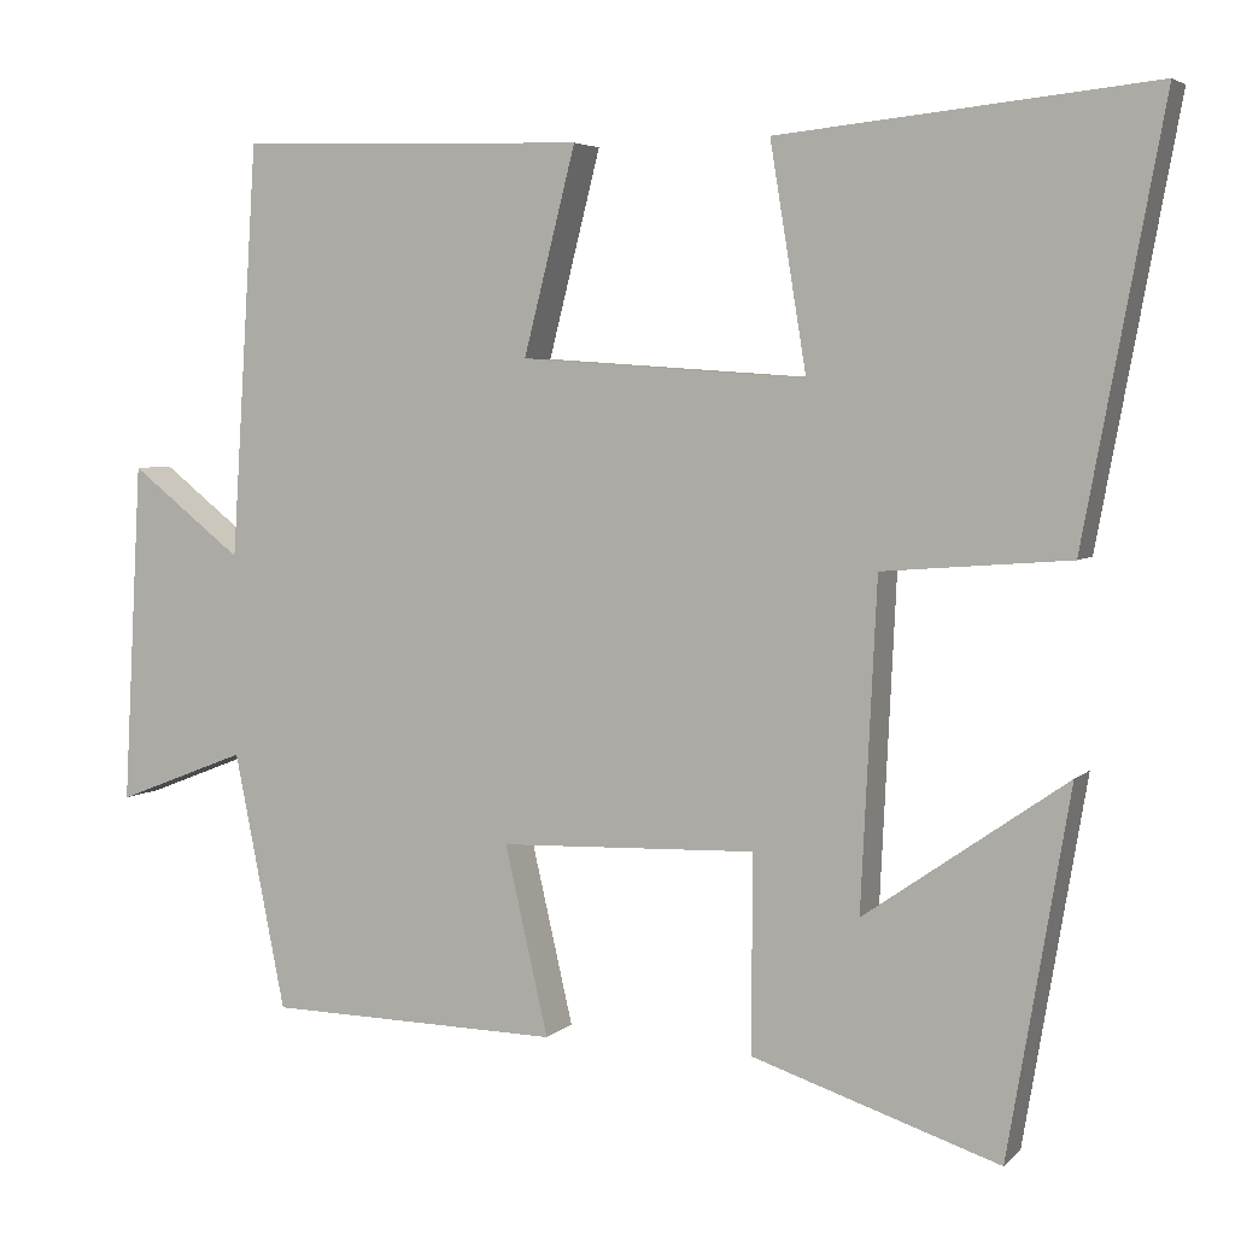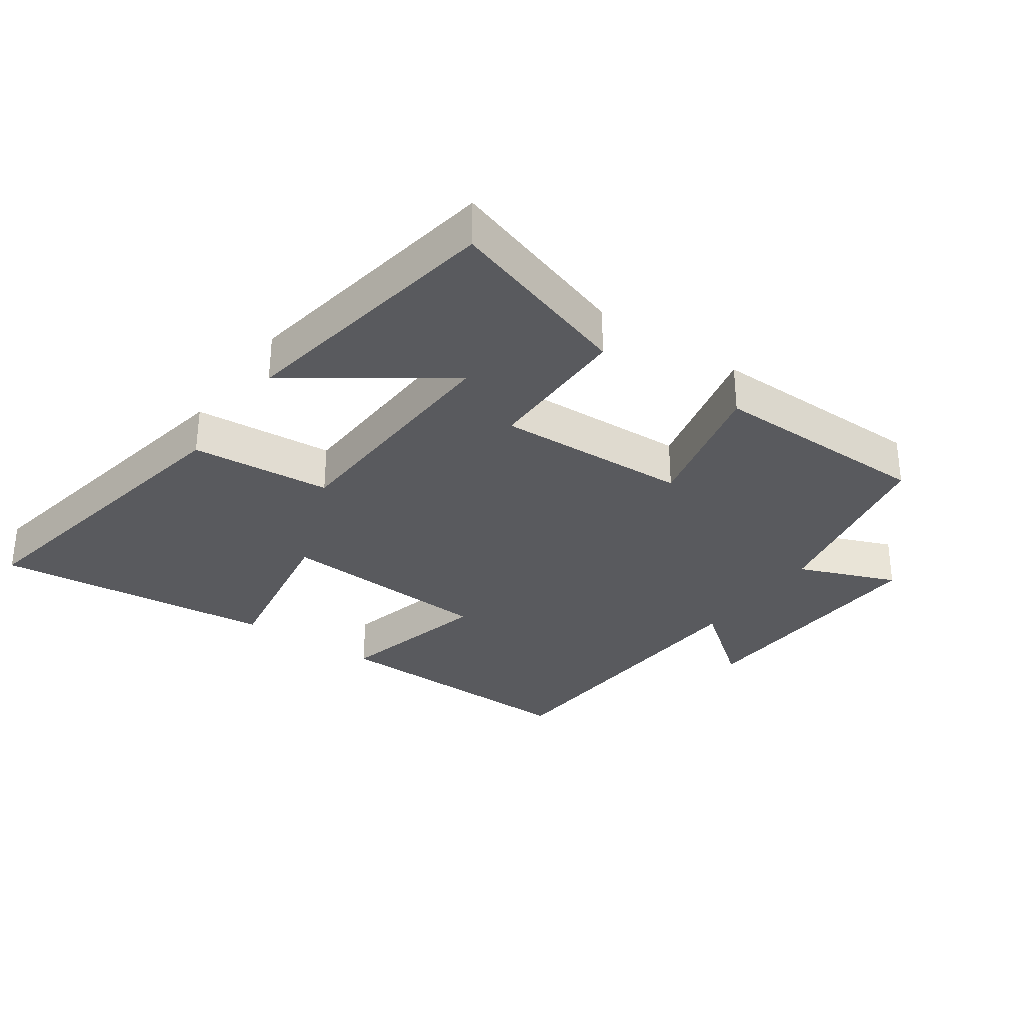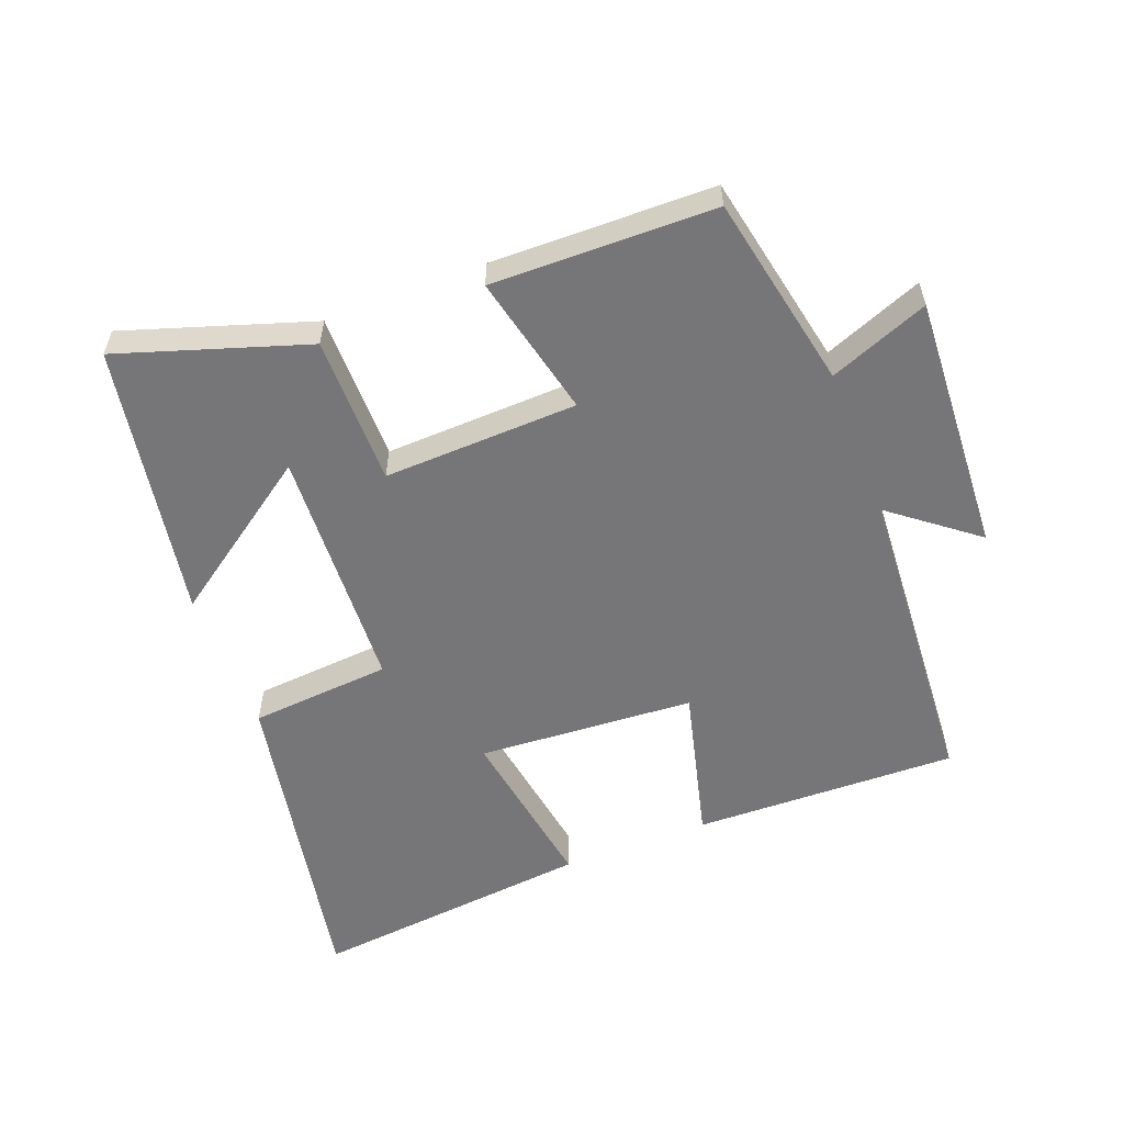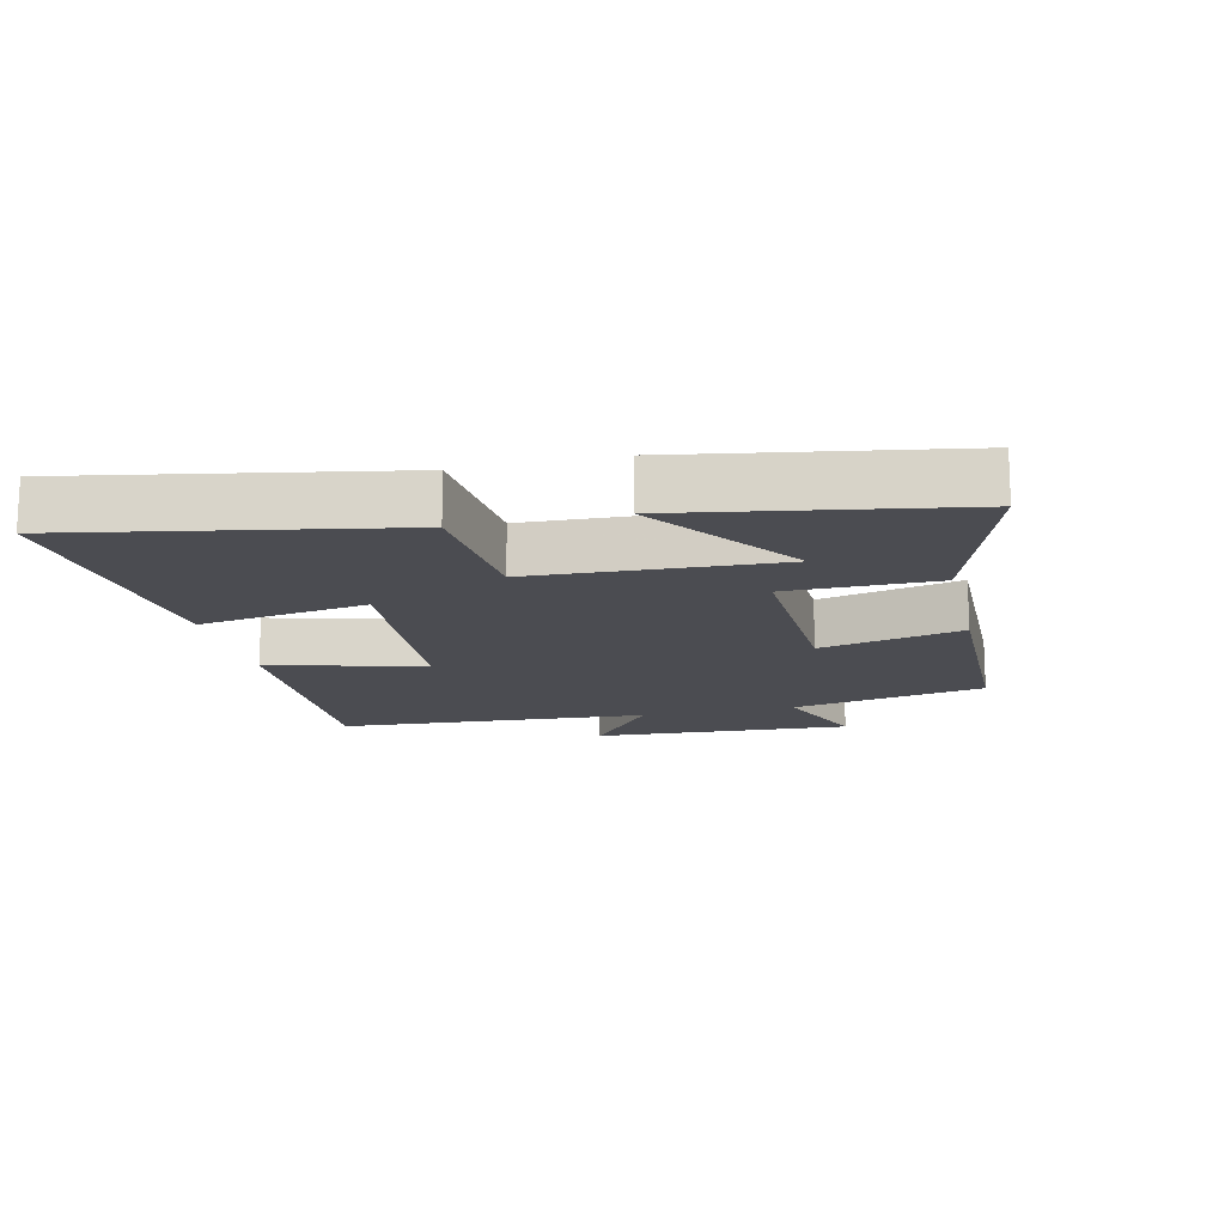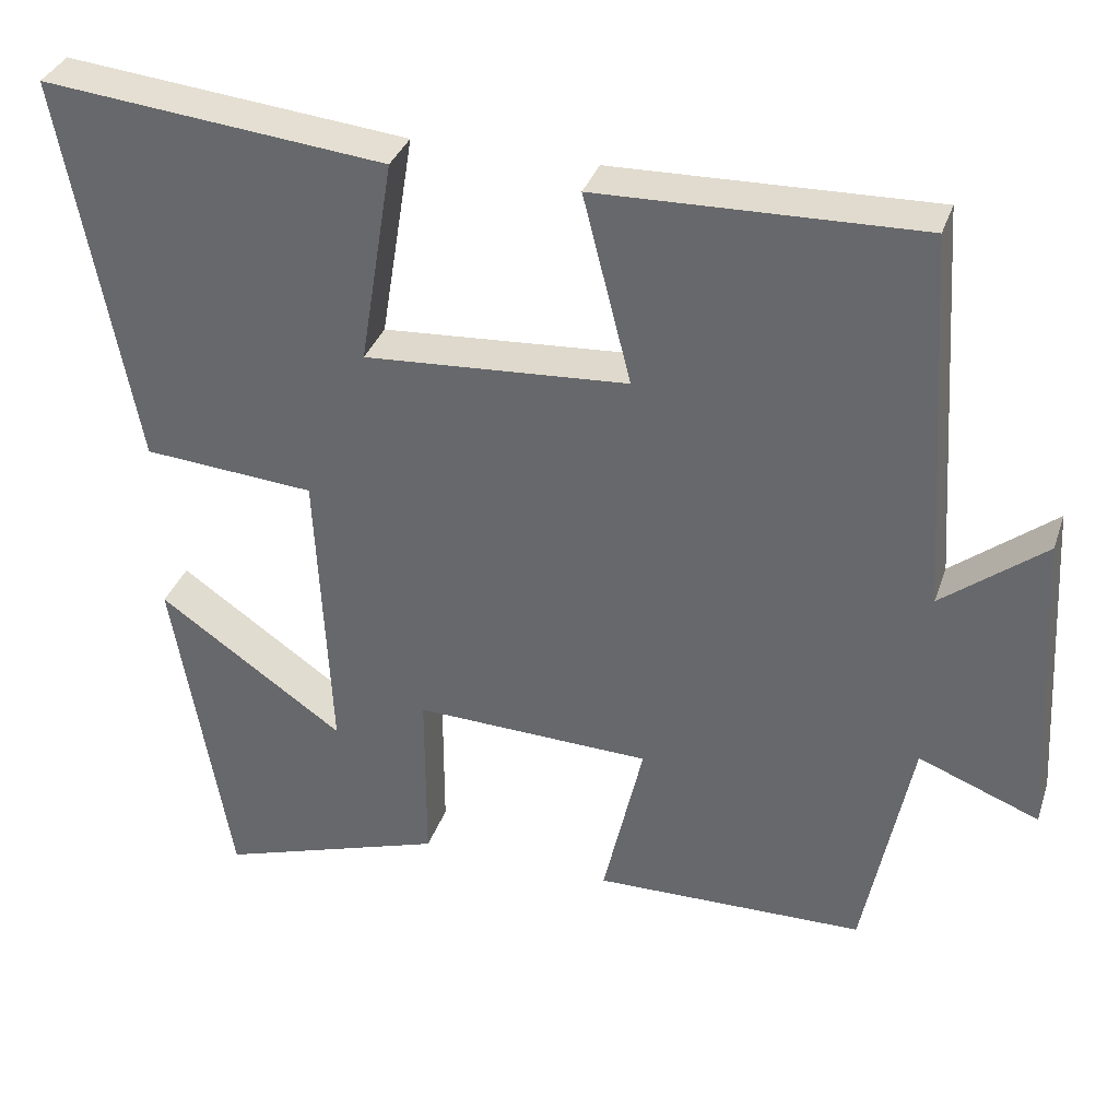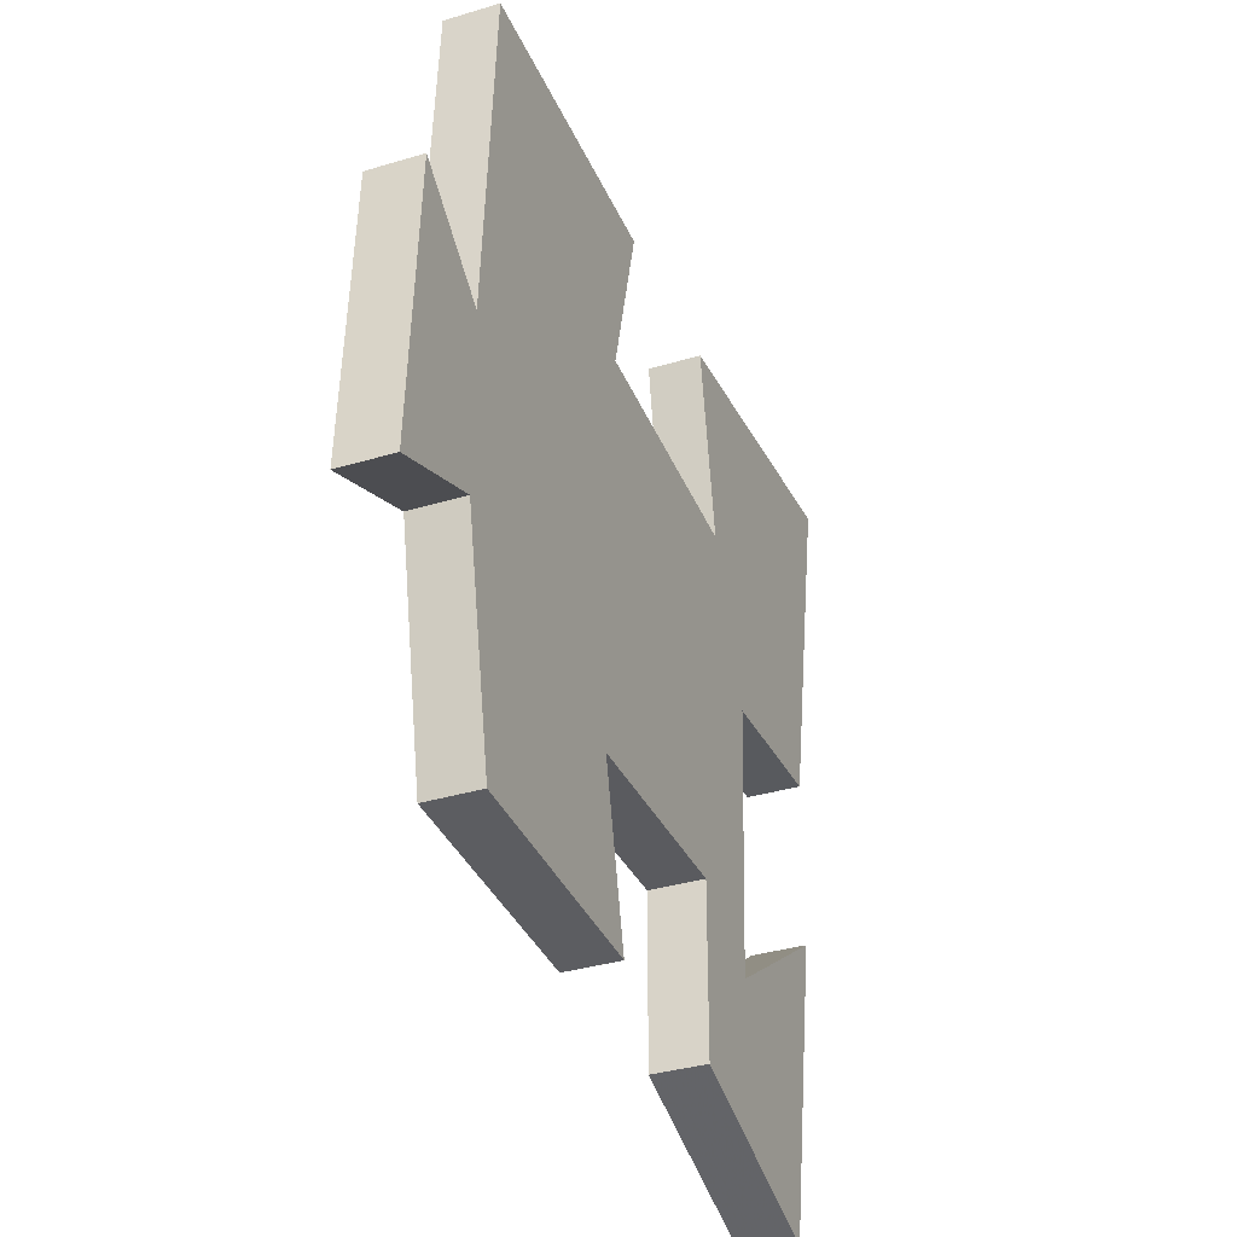
<metadata>
{"format":"obj","ext":"obj","renderer":"f3d","projection":"perspective","resolution":1024,"background":"white","views":[{"elev":4.6,"azim":22.6,"up":"+Z"},{"elev":-31.5,"azim":145.2,"up":"+Y"},{"elev":-56.9,"azim":-158.9,"up":"+Y"},{"elev":-15.4,"azim":103.2,"up":"+Y"},{"elev":34.4,"azim":-162.5,"up":"+Z"},{"elev":-35.3,"azim":-68.2,"up":"+Z"}]}
</metadata>
<code>
v -0.441 0.07 -0.494
v -0.5 0.07 -0.198
v -0.651 0.07 -0.257
v -0.629 0.07 0.137
v -0.5 0.07 0.036
v -0.469 0.07 0.511
v -0.067 0.07 0.5
v -0.127 0.07 0.264
v 0.203 0.07 0.242
v 0.161 0.07 0.5
v 0.591 0.07 0.544
v 0.5 0.07 0.054
v 0.285 0.07 0.037
v 0.267 0.07 -0.337
v 0.5 0.07 -0.174
v 0.429 0.07 -0.593
v 0.144 0.07 -0.5
v 0.144 0.07 -0.273
v -0.152 0.07 -0.283
v -0.102 0.07 -0.5
v -0.441 0 -0.494
v -0.5 0 -0.198
v -0.651 0 -0.257
v -0.629 0 0.137
v -0.5 0 0.036
v -0.469 0 0.511
v -0.067 0 0.5
v -0.127 0 0.264
v 0.203 0 0.242
v 0.161 0 0.5
v 0.591 0 0.544
v 0.5 0 0.054
v 0.285 0 0.037
v 0.267 0 -0.337
v 0.5 0 -0.174
v 0.429 0 -0.593
v 0.144 0 -0.5
v 0.144 0 -0.273
v -0.152 0 -0.283
v -0.102 0 -0.5
f 19 20 1 2
f 18 19 2
f 16 17 18
f 14 15 16
f 14 16 18
f 13 14 18
f 10 11 12 13
f 9 10 13
f 8 9 13 18
f 5 6 7 8
f 5 8 18 2
f 2 3 4 5
f 22 21 40 39
f 22 39 38
f 38 37 36
f 36 35 34
f 38 36 34
f 38 34 33
f 33 32 31 30
f 33 30 29
f 38 33 29 28
f 28 27 26 25
f 22 38 28 25
f 25 24 23 22
f 1 21 22 2
f 2 22 23 3
f 3 23 24 4
f 4 24 25 5
f 5 25 26 6
f 6 26 27 7
f 7 27 28 8
f 8 28 29 9
f 9 29 30 10
f 10 30 31 11
f 11 31 32 12
f 12 32 33 13
f 13 33 34 14
f 14 34 35 15
f 15 35 36 16
f 16 36 37 17
f 17 37 38 18
f 18 38 39 19
f 19 39 40 20
f 20 40 21 1

</code>
